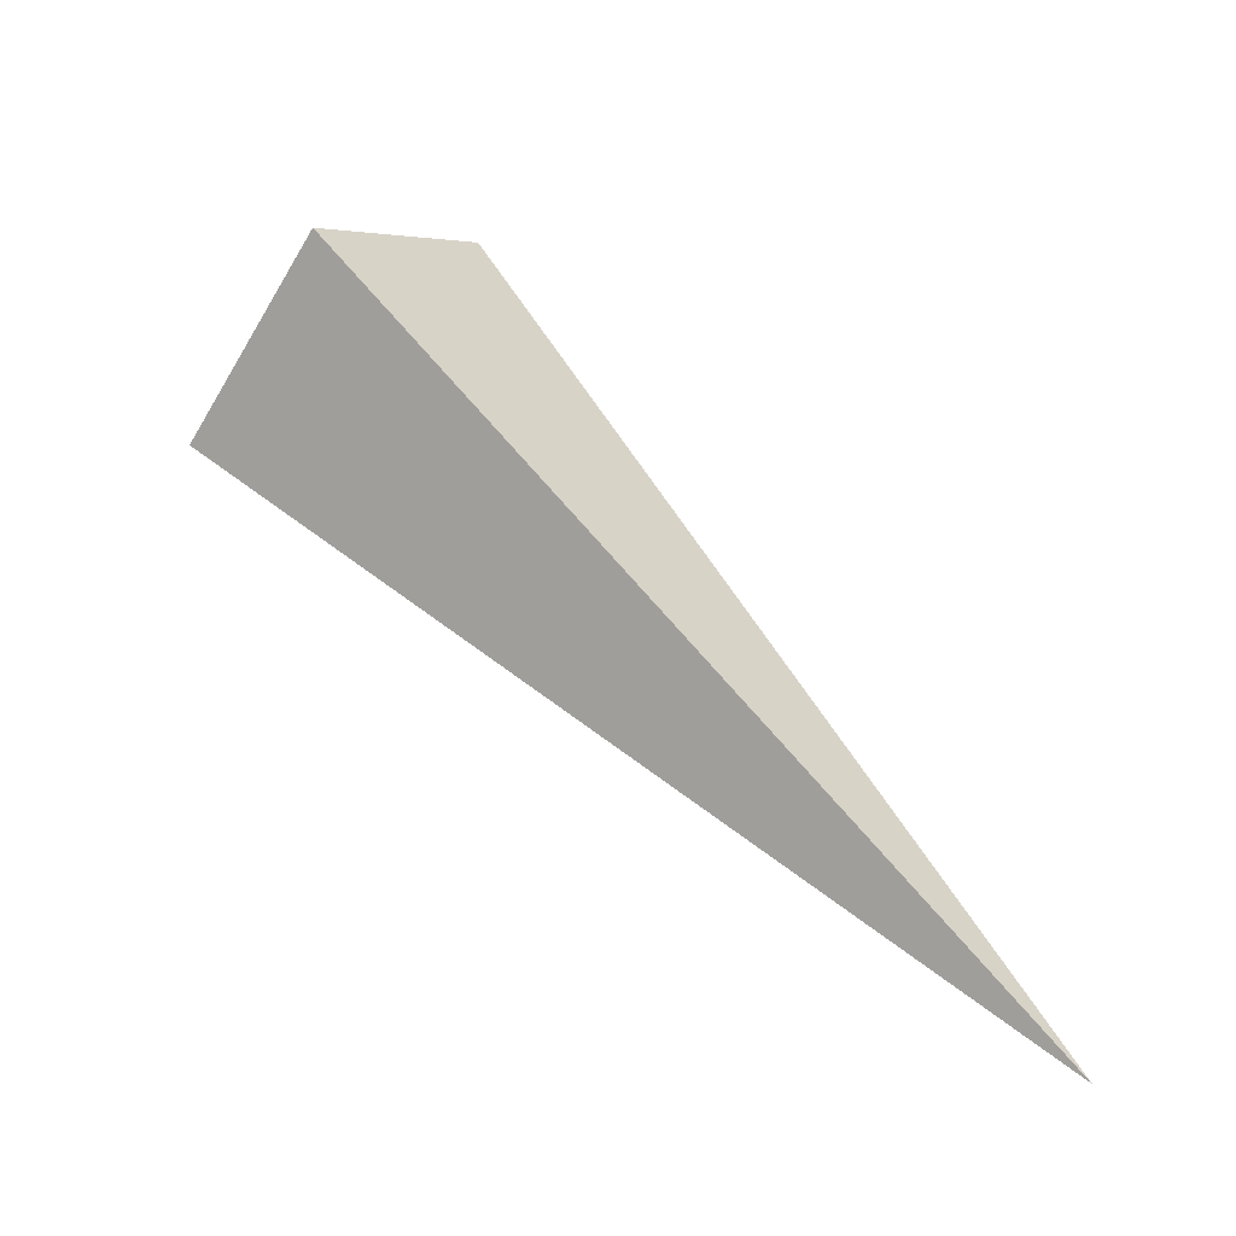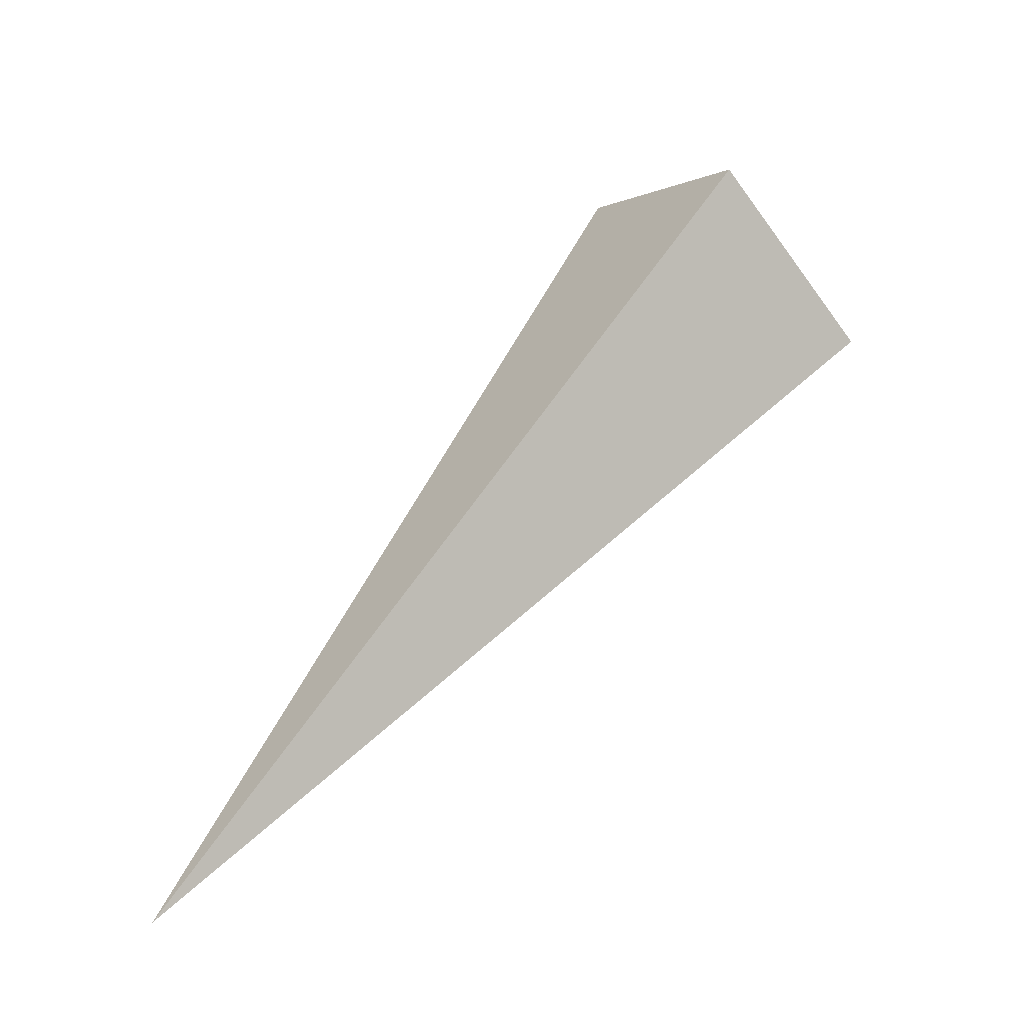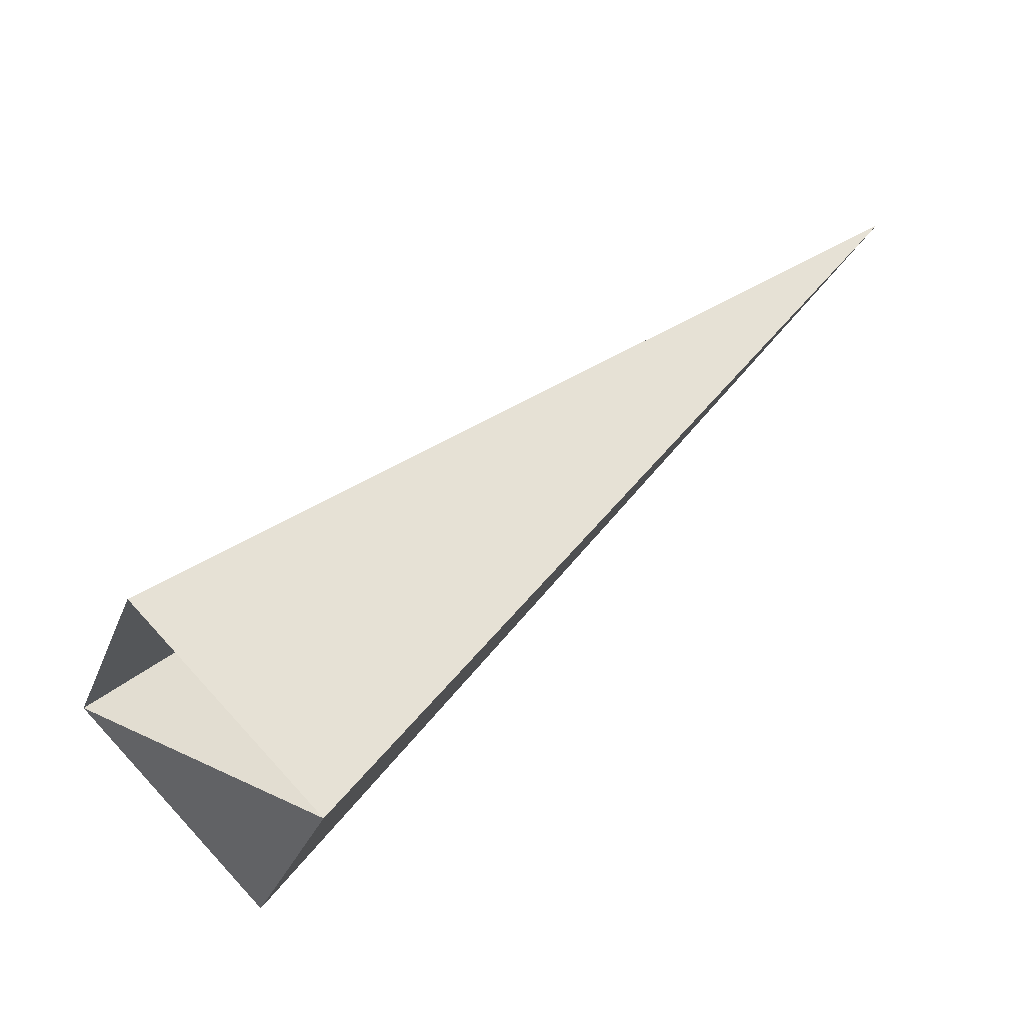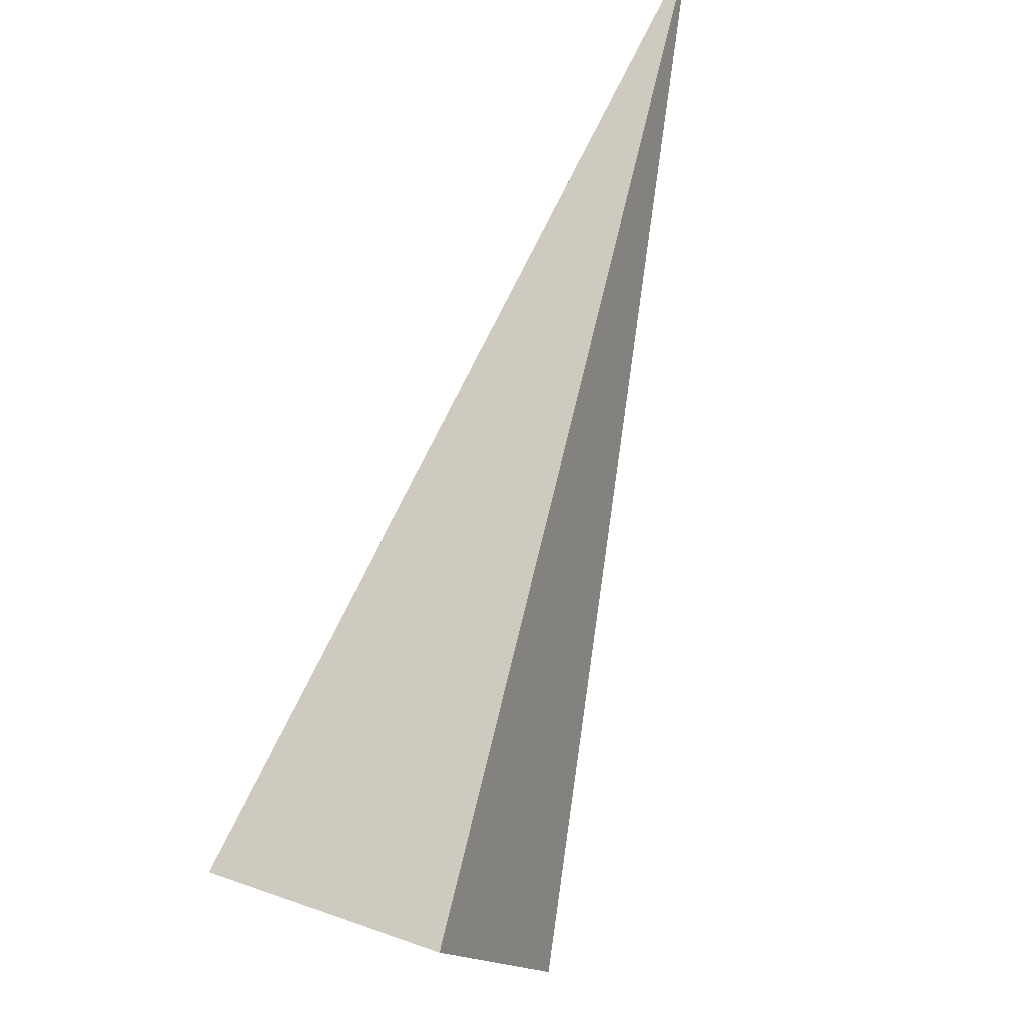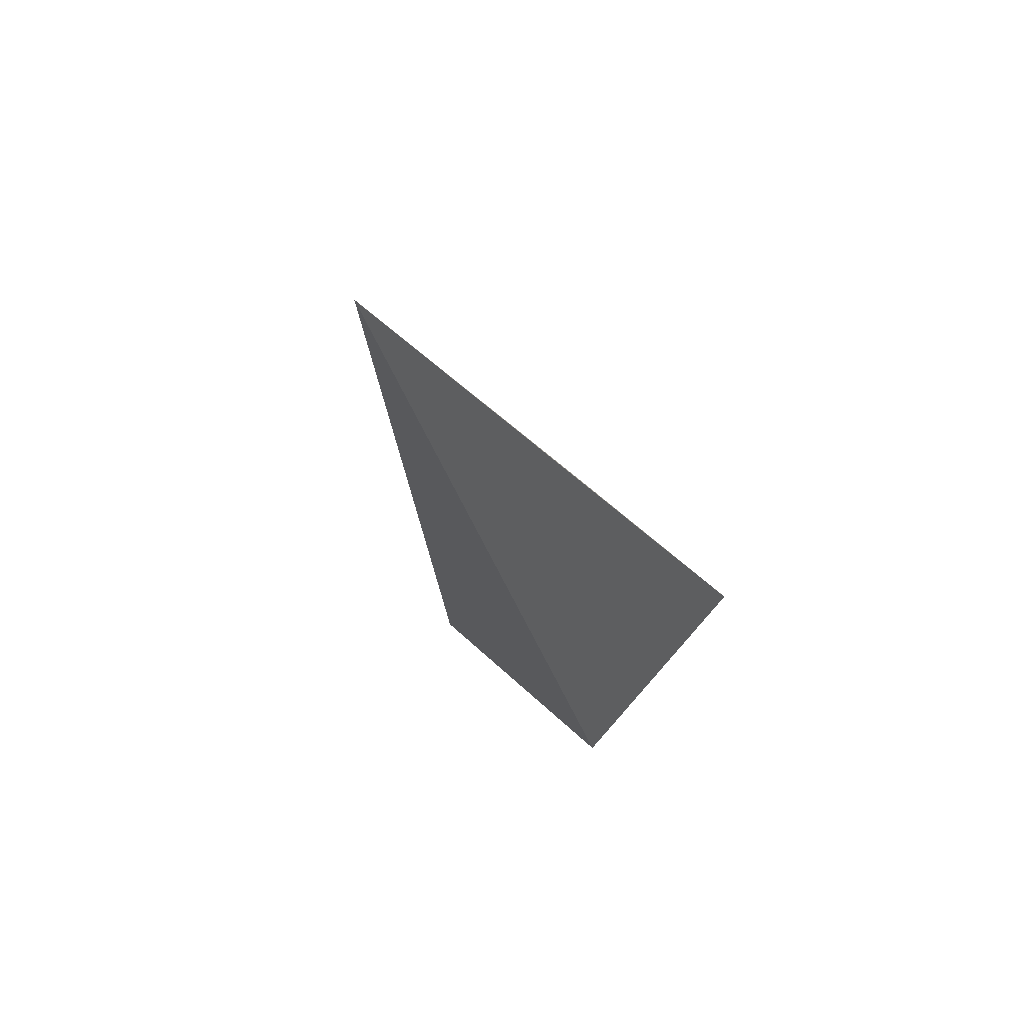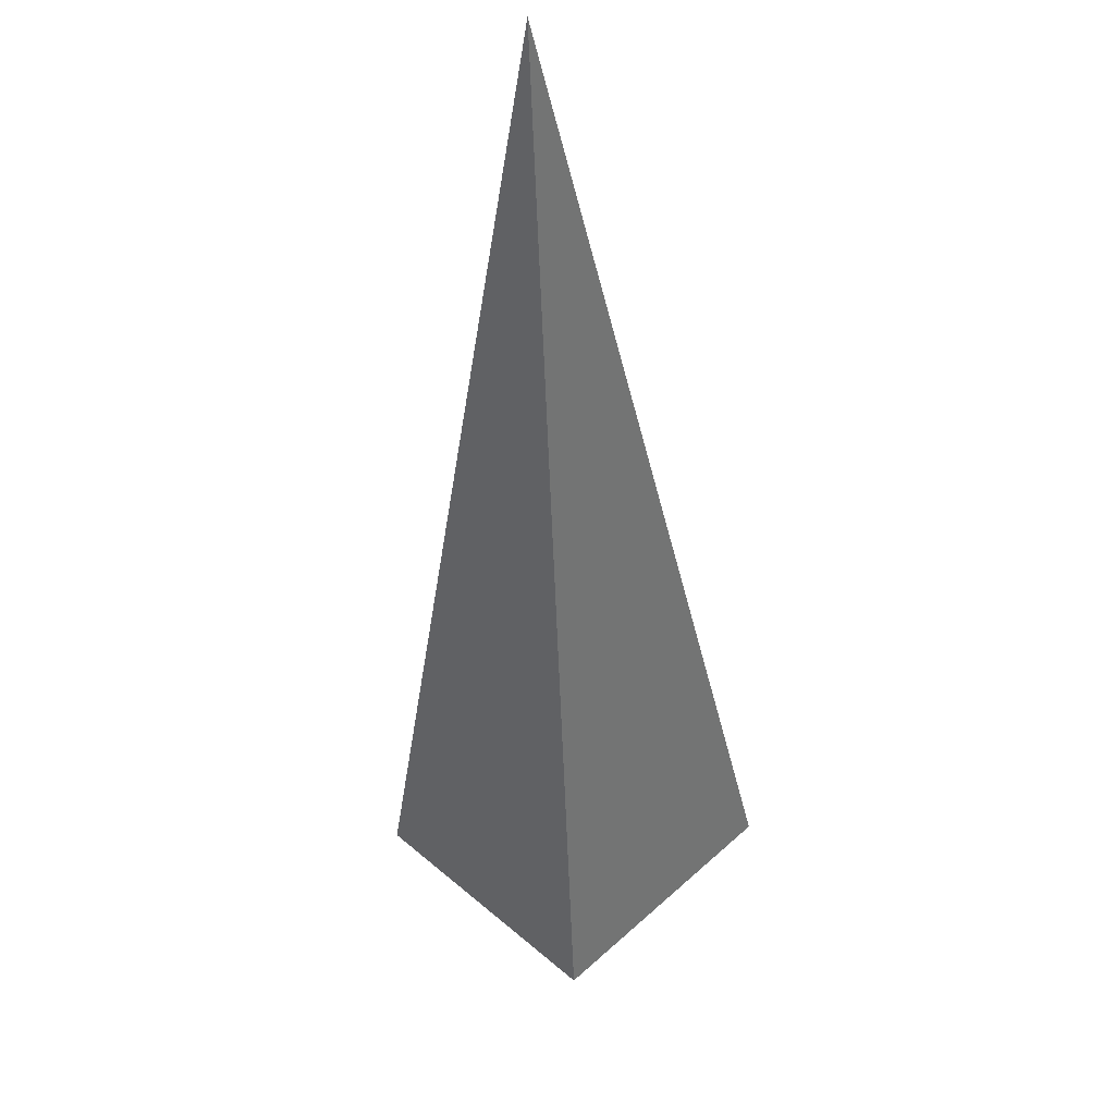
<metadata>
{"format":"obj","ext":"obj","renderer":"f3d","projection":"perspective","resolution":1024,"background":"white","views":[{"elev":59.0,"azim":93.9,"up":"+Z"},{"elev":57.6,"azim":171.5,"up":"+Z"},{"elev":-60.2,"azim":17.1,"up":"+Y"},{"elev":-49.3,"azim":65.1,"up":"+Y"},{"elev":-18.1,"azim":148.0,"up":"+Z"},{"elev":3.2,"azim":93.0,"up":"+Y"}]}
</metadata>
<code>
o 2389141420576
v 5609 -163.6 732.4
v 5609 -163.3 732
v 5610 -161.9 732.4
v 5610 -161.9 732.4
v 5609 -163.3 732
v 5609 -163.1 732.4
v 5610 -161.9 732.4
v 5610 -161.9 732.4
v 5609 -163.1 732.4
v 5609 -163.3 732.7
v 5610 -161.9 732.4
v 5610 -161.9 732.4
v 5609 -163.3 732.7
v 5609 -163.6 732.4
v 5610 -161.9 732.4
v 5610 -161.9 732.4
v 5609 -163.6 732.4
v 5609 -163.3 732
v 5609 -163.1 732.4
v 5609 -163.3 732.7
f 1 2 3
f 5 6 7
f 9 10 11
f 13 14 15
f 17 18 19

</code>
